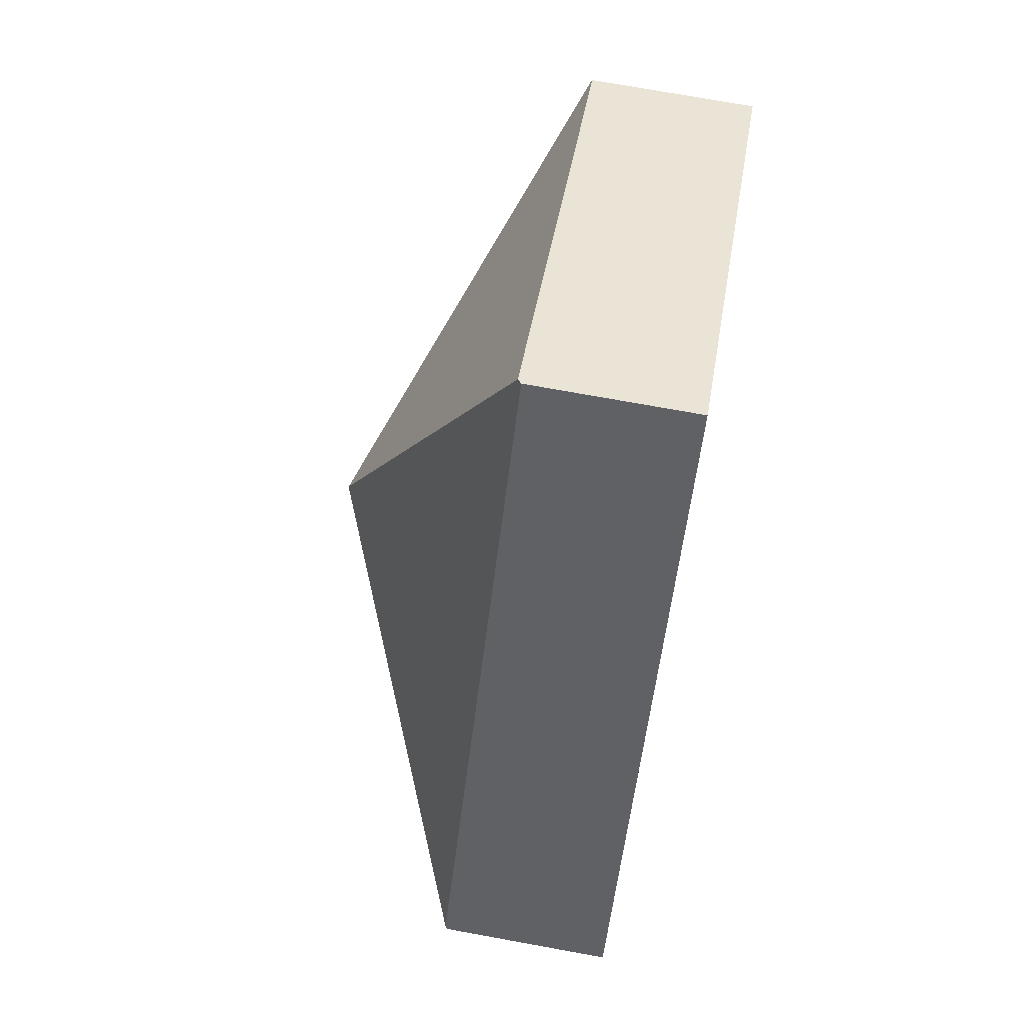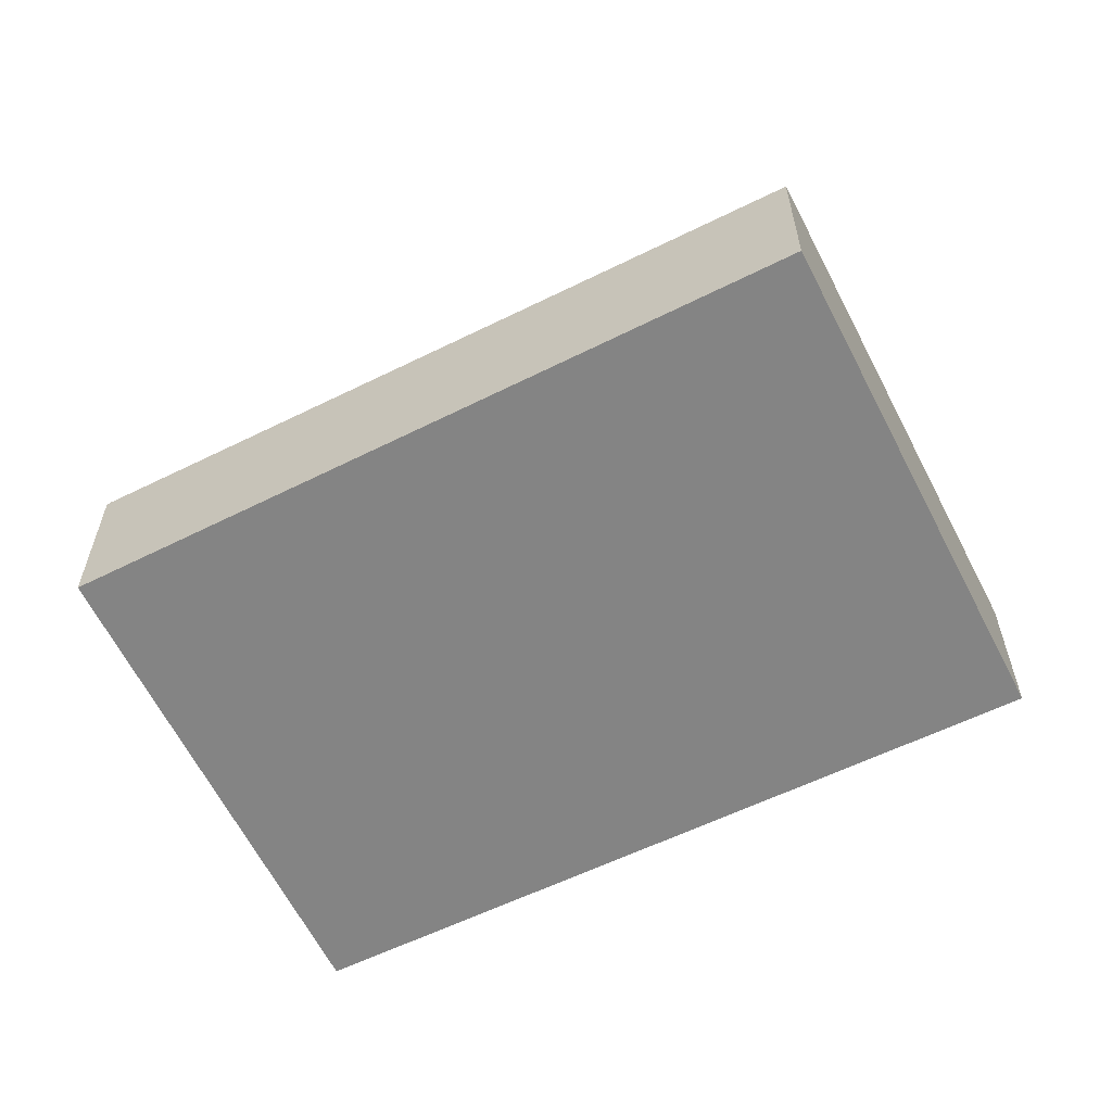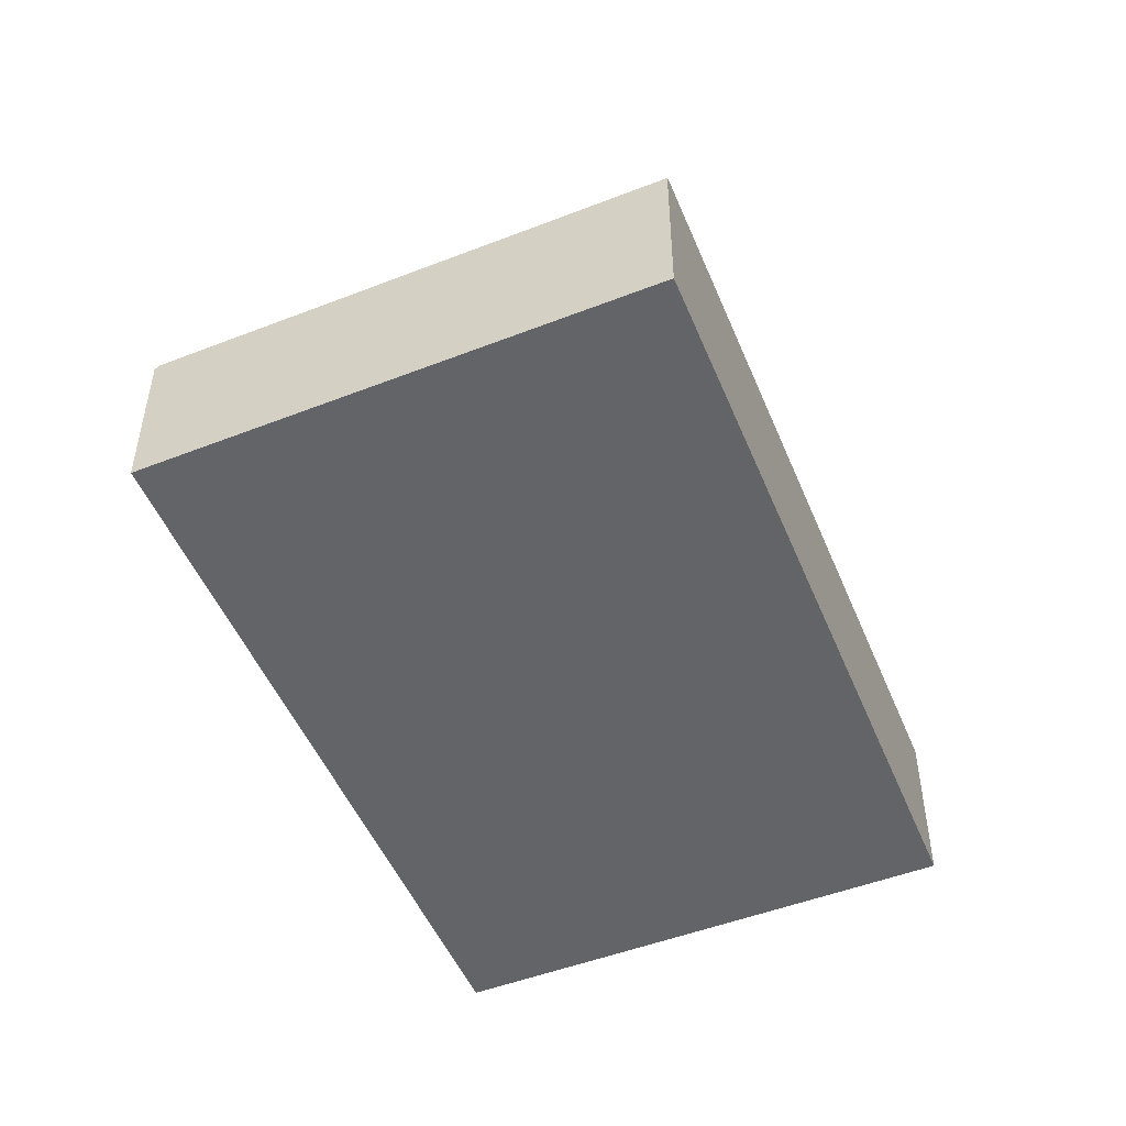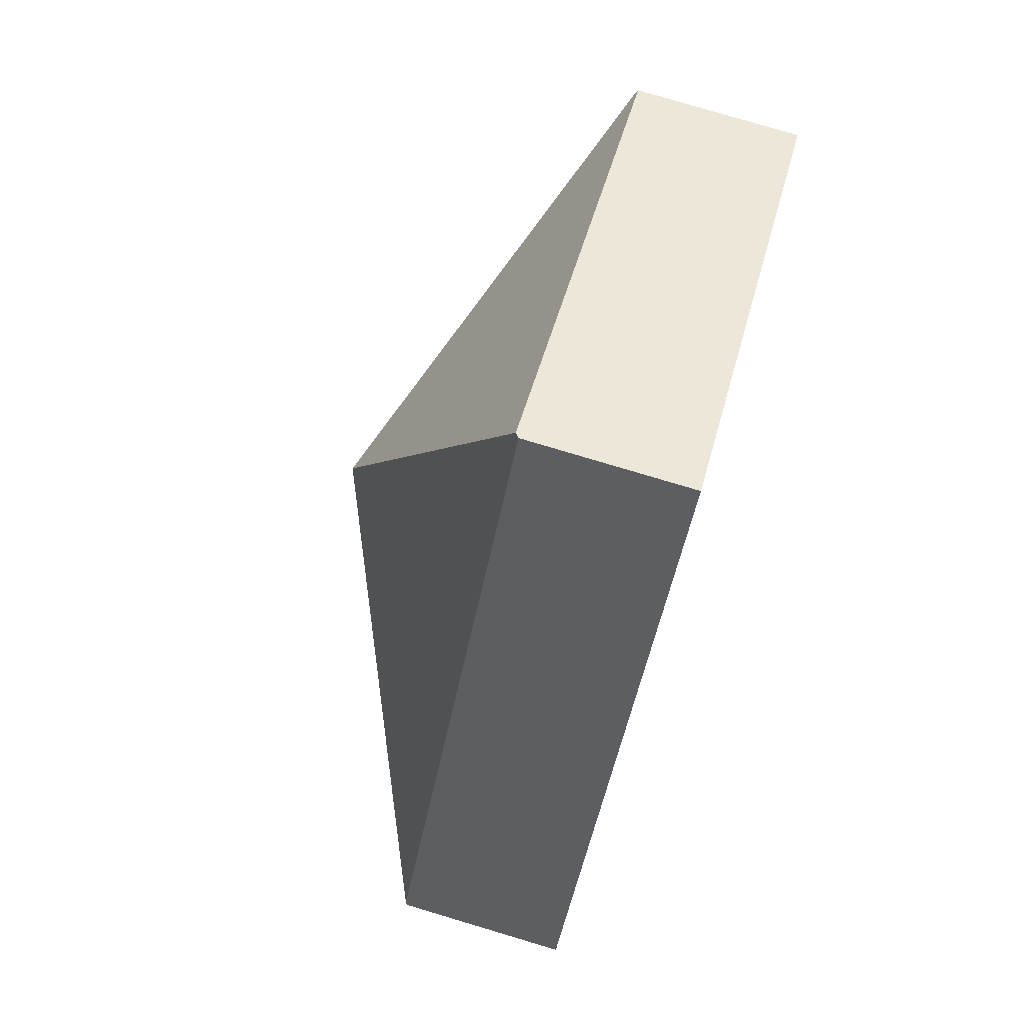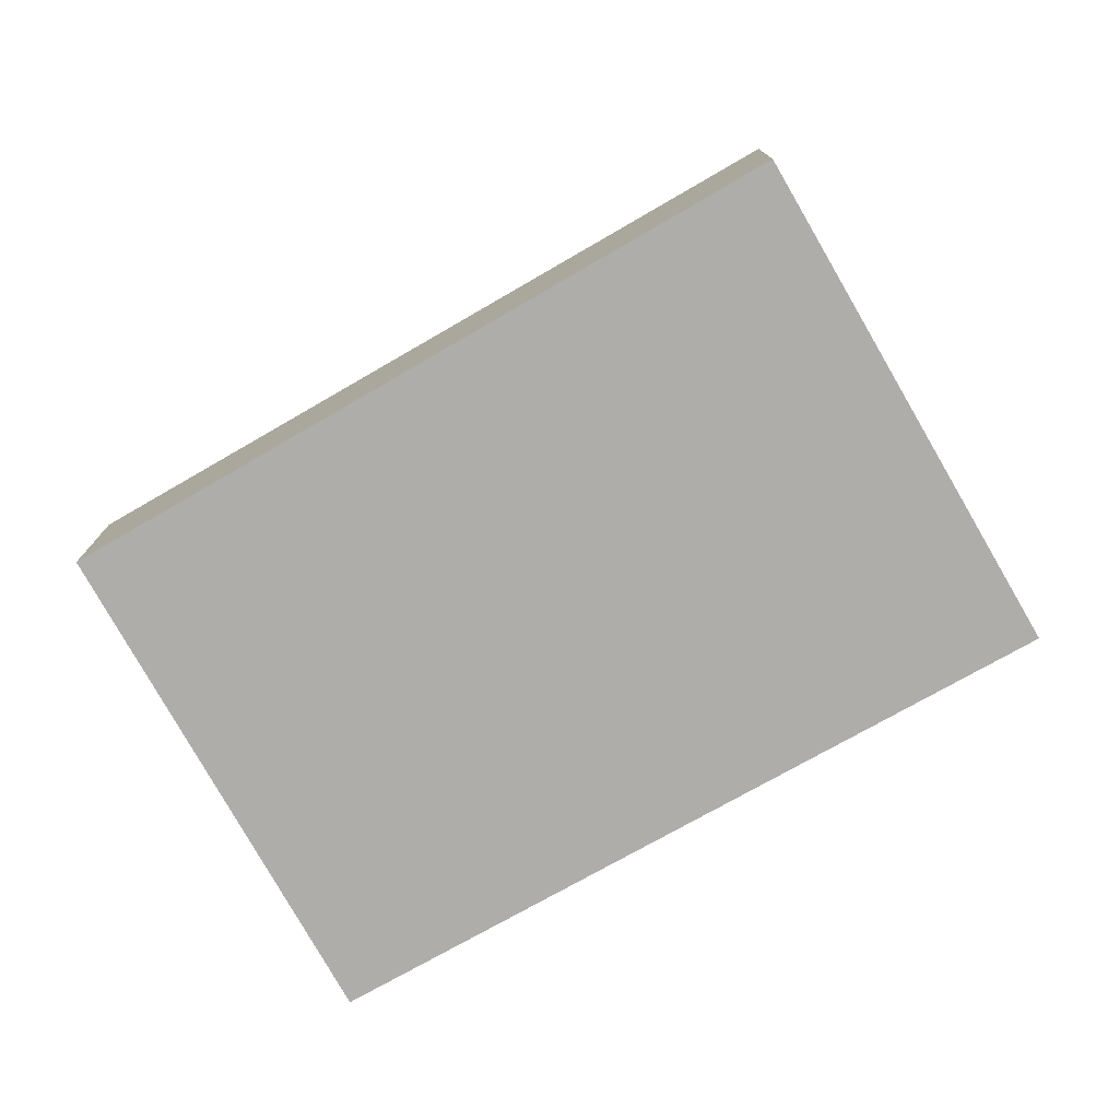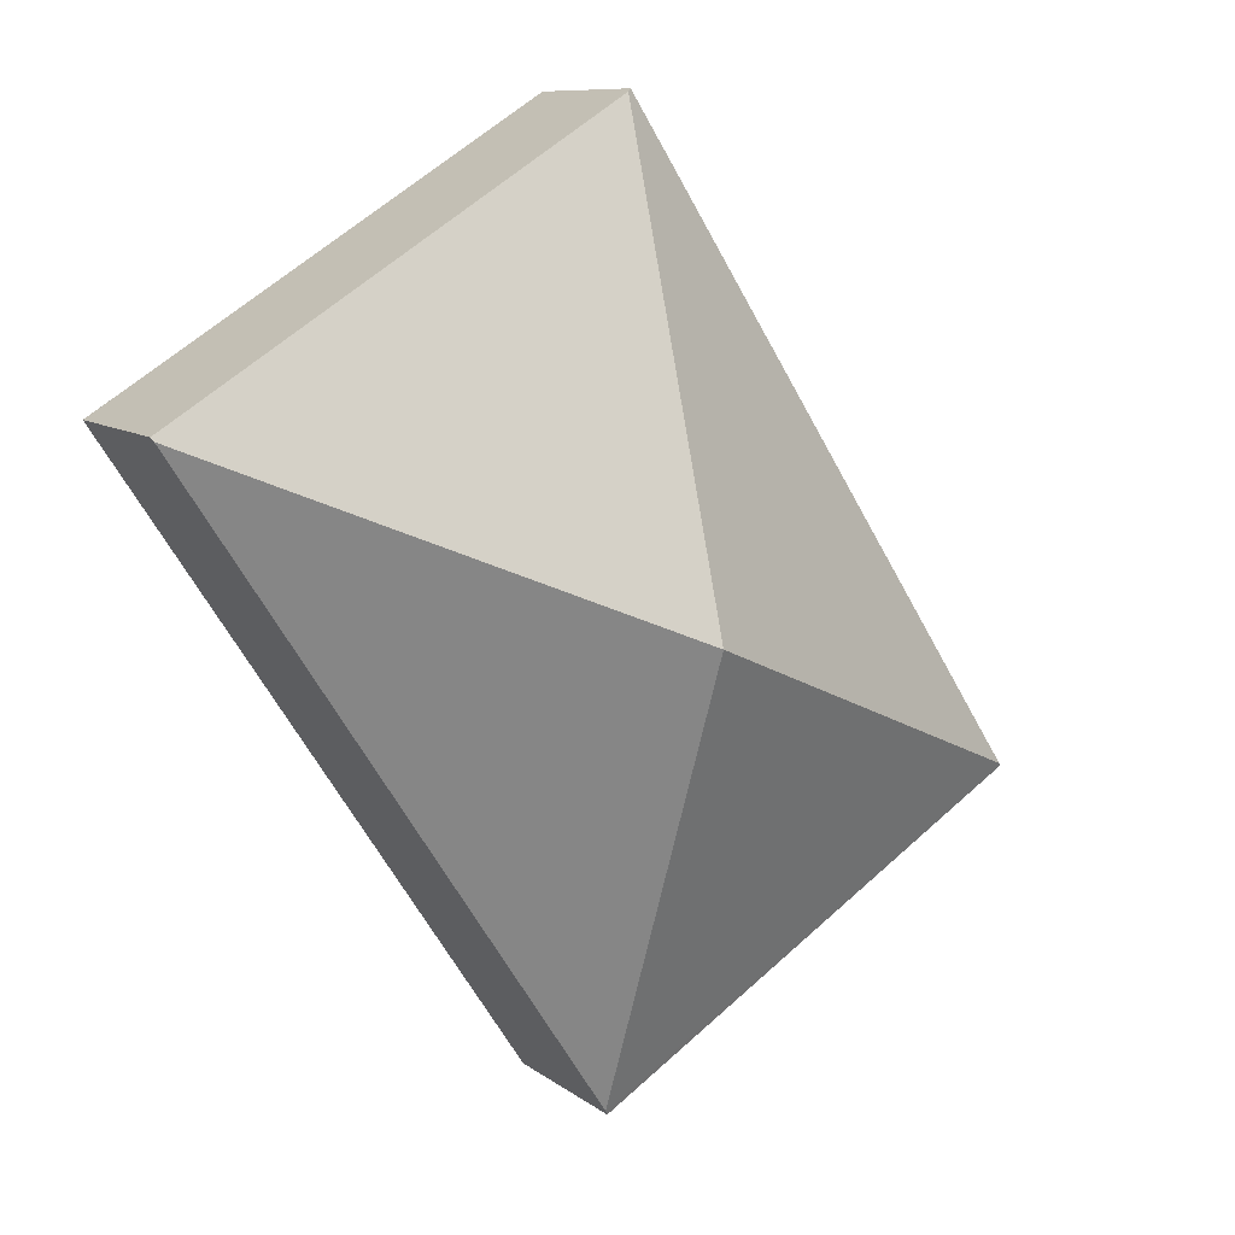
<metadata>
{"format":"obj","ext":"obj","renderer":"f3d","projection":"perspective","resolution":1024,"background":"white","views":[{"elev":73.2,"azim":-79.7,"up":"+Z"},{"elev":-61.4,"azim":-30.7,"up":"+Y"},{"elev":-51.3,"azim":55.3,"up":"+Y"},{"elev":79.2,"azim":-73.4,"up":"+Z"},{"elev":-77.3,"azim":-27.6,"up":"+Y"},{"elev":9.4,"azim":151.1,"up":"+Z"}]}
</metadata>
<code>
v  8.935 1.805 3.756
v  4.321 1.783 6.72
v  8.96 1.783 3.794
v  4.449 3.734 1.882
v  0.021 1.83 0.033
v  4.274 1.743 6.75
v  4.576 1.805 -2.901
v  0 1.811 1.109e-16
v  4.542 1.775 -2.952
v  0 0 0
v  4.274 -4.133e-16 6.75
v  0.021 -2.021e-18 0.033
v  8.96 -2.323e-16 3.794
v  4.321 -4.115e-16 6.72
v  8.935 -2.3e-16 3.756
v  4.576 1.776e-16 -2.901
v  4.542 1.808e-16 -2.952
g defaultobject
f 1 2 3
f 2 1 4
f 2 5 6
f 5 2 4
f 1 7 4
f 8 7 9
f 7 8 4
f 4 8 5
f 8 6 5
f 6 8 10
f 6 10 11
f 11 10 12
f 6 3 2
f 3 6 11
f 3 11 13
f 13 11 14
f 13 1 3
f 1 13 7
f 7 13 15
f 7 15 16
f 7 16 9
f 9 16 17
f 9 10 8
f 10 9 17
f 14 15 13
f 15 14 16
f 16 14 11
f 16 11 12
f 16 12 10
f 16 10 17

</code>
